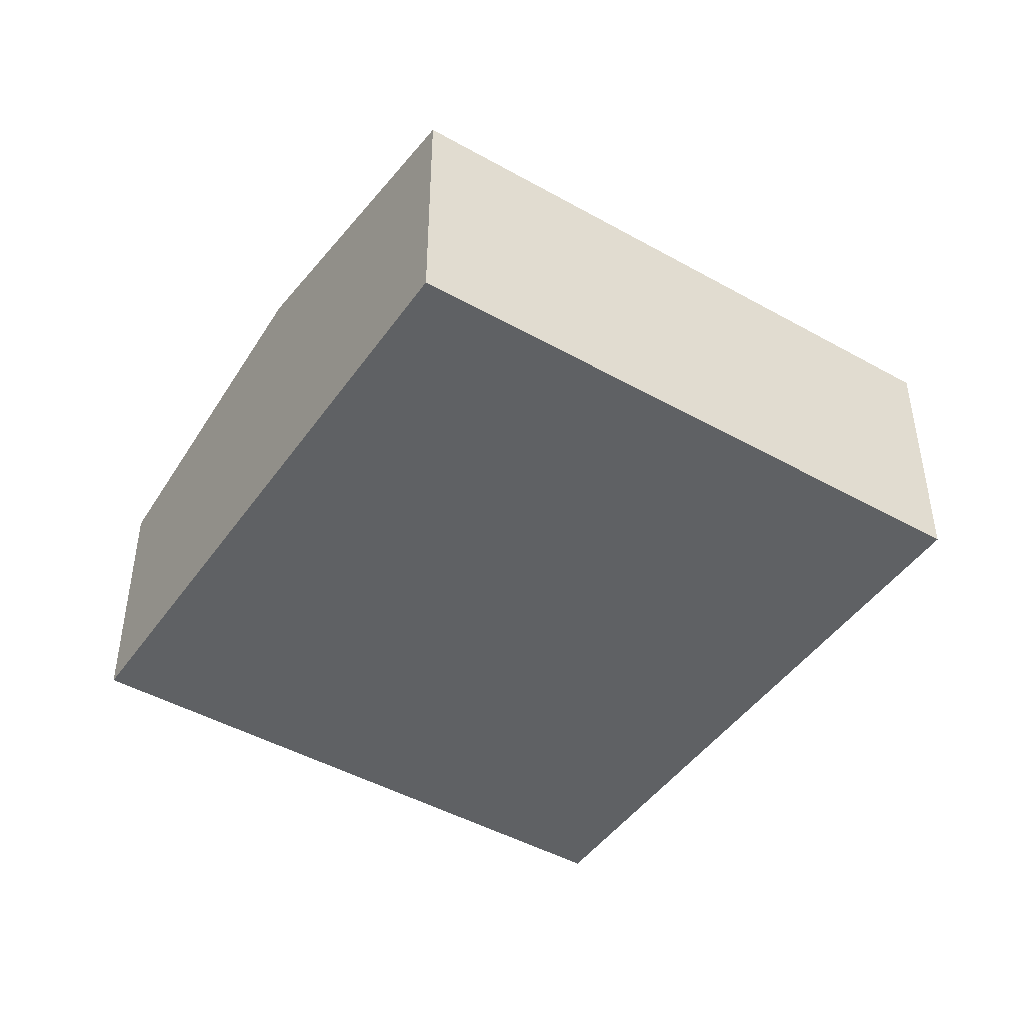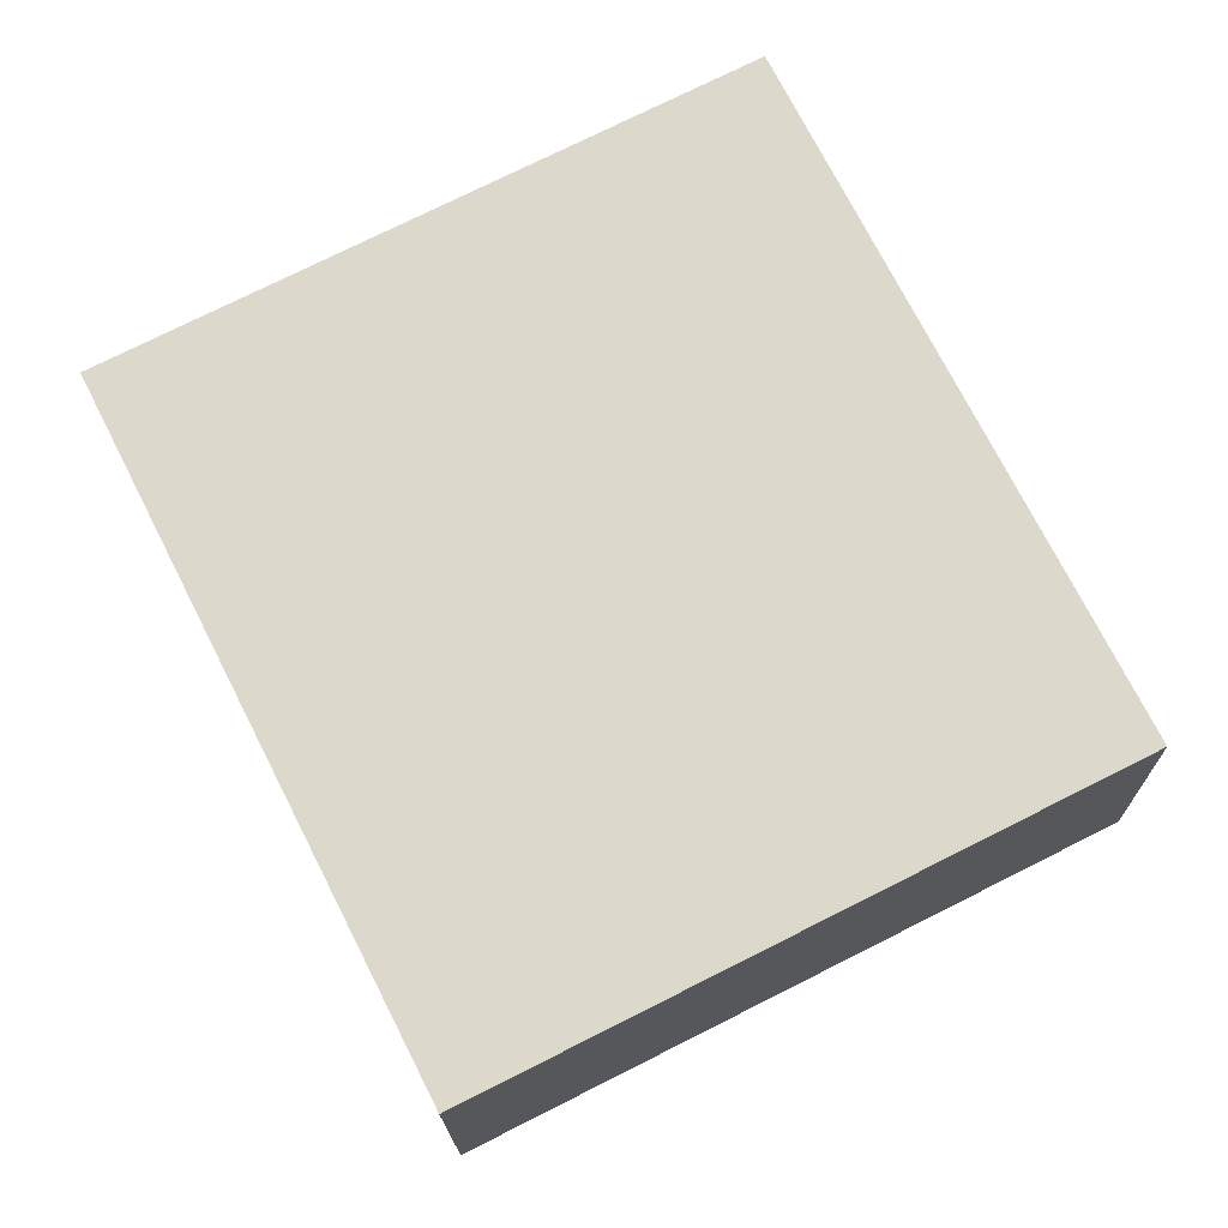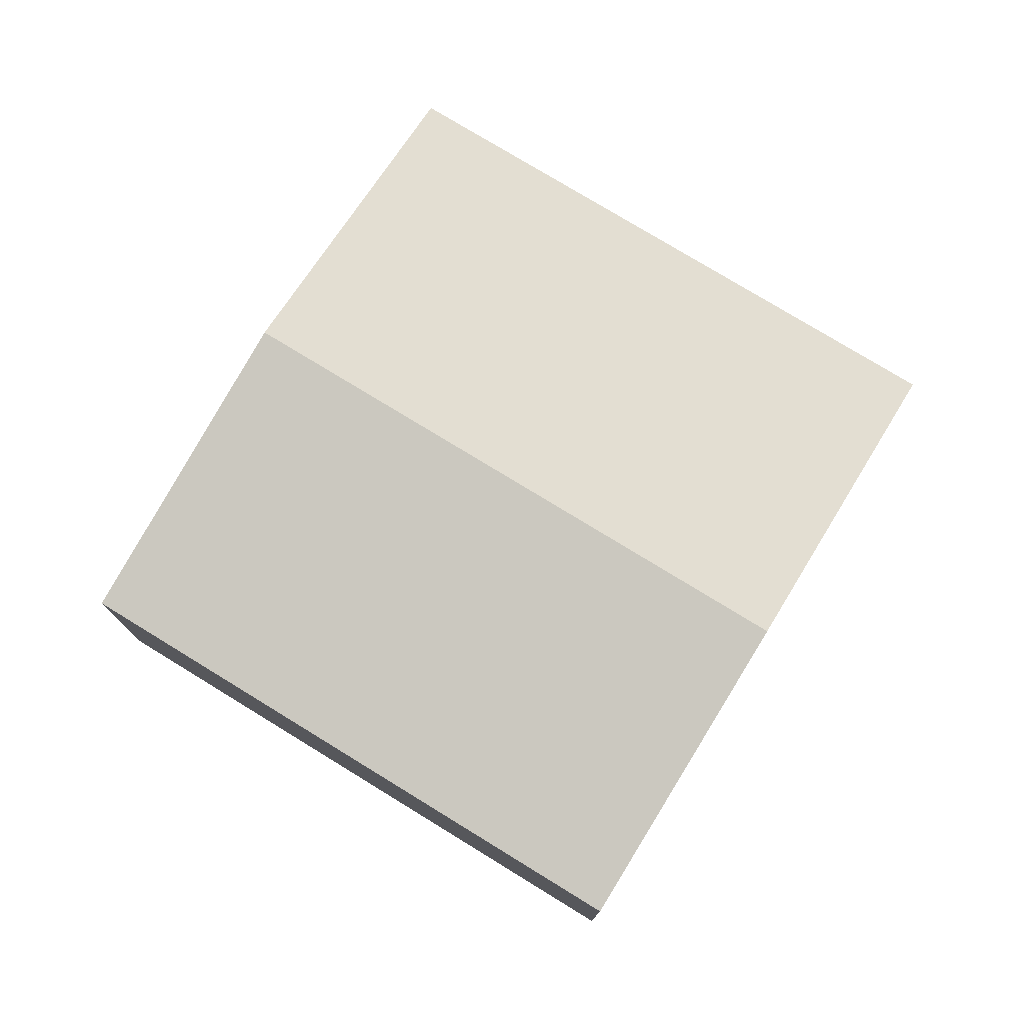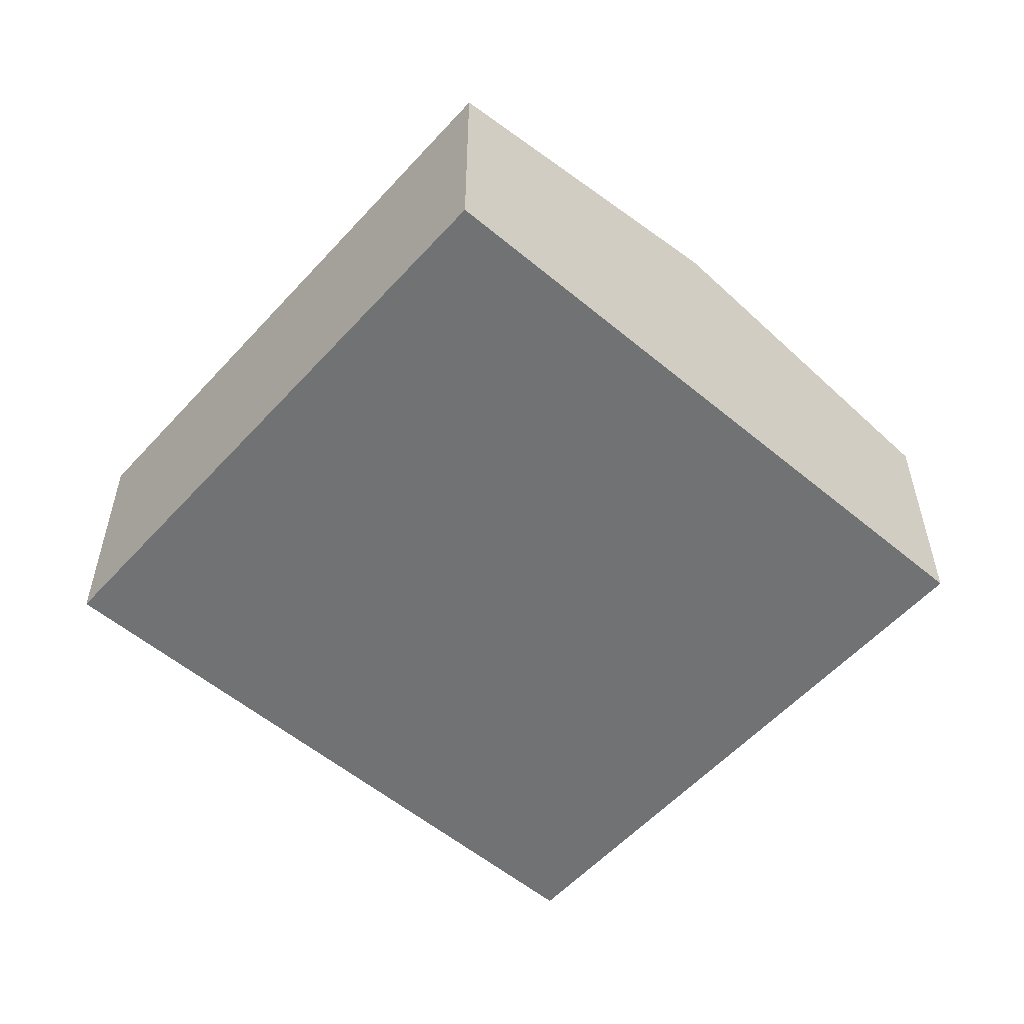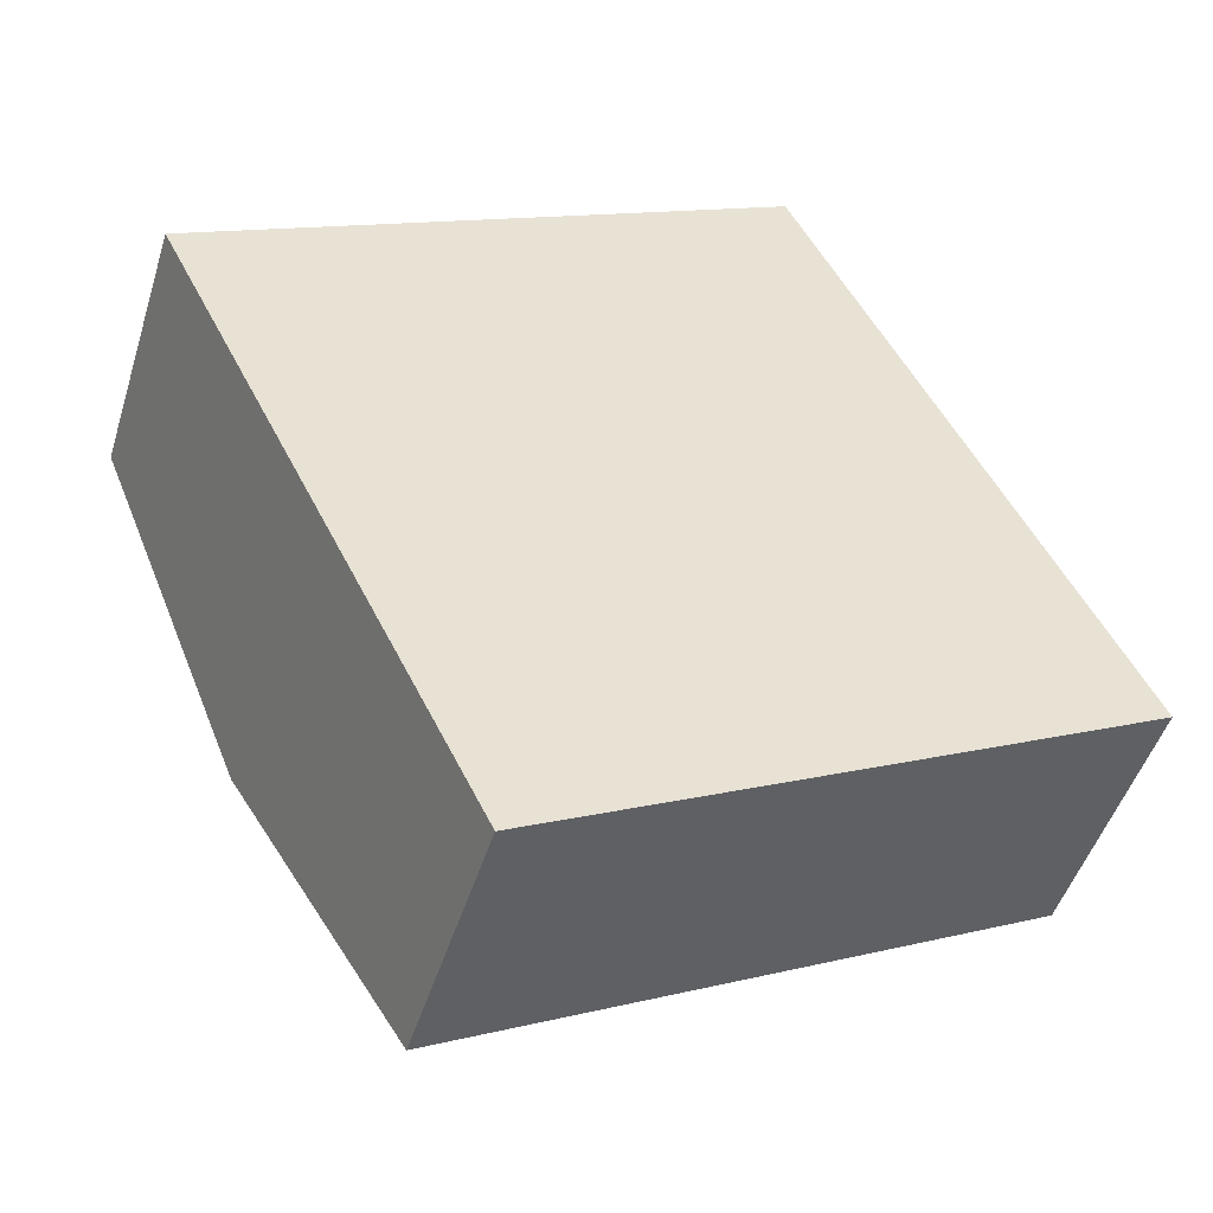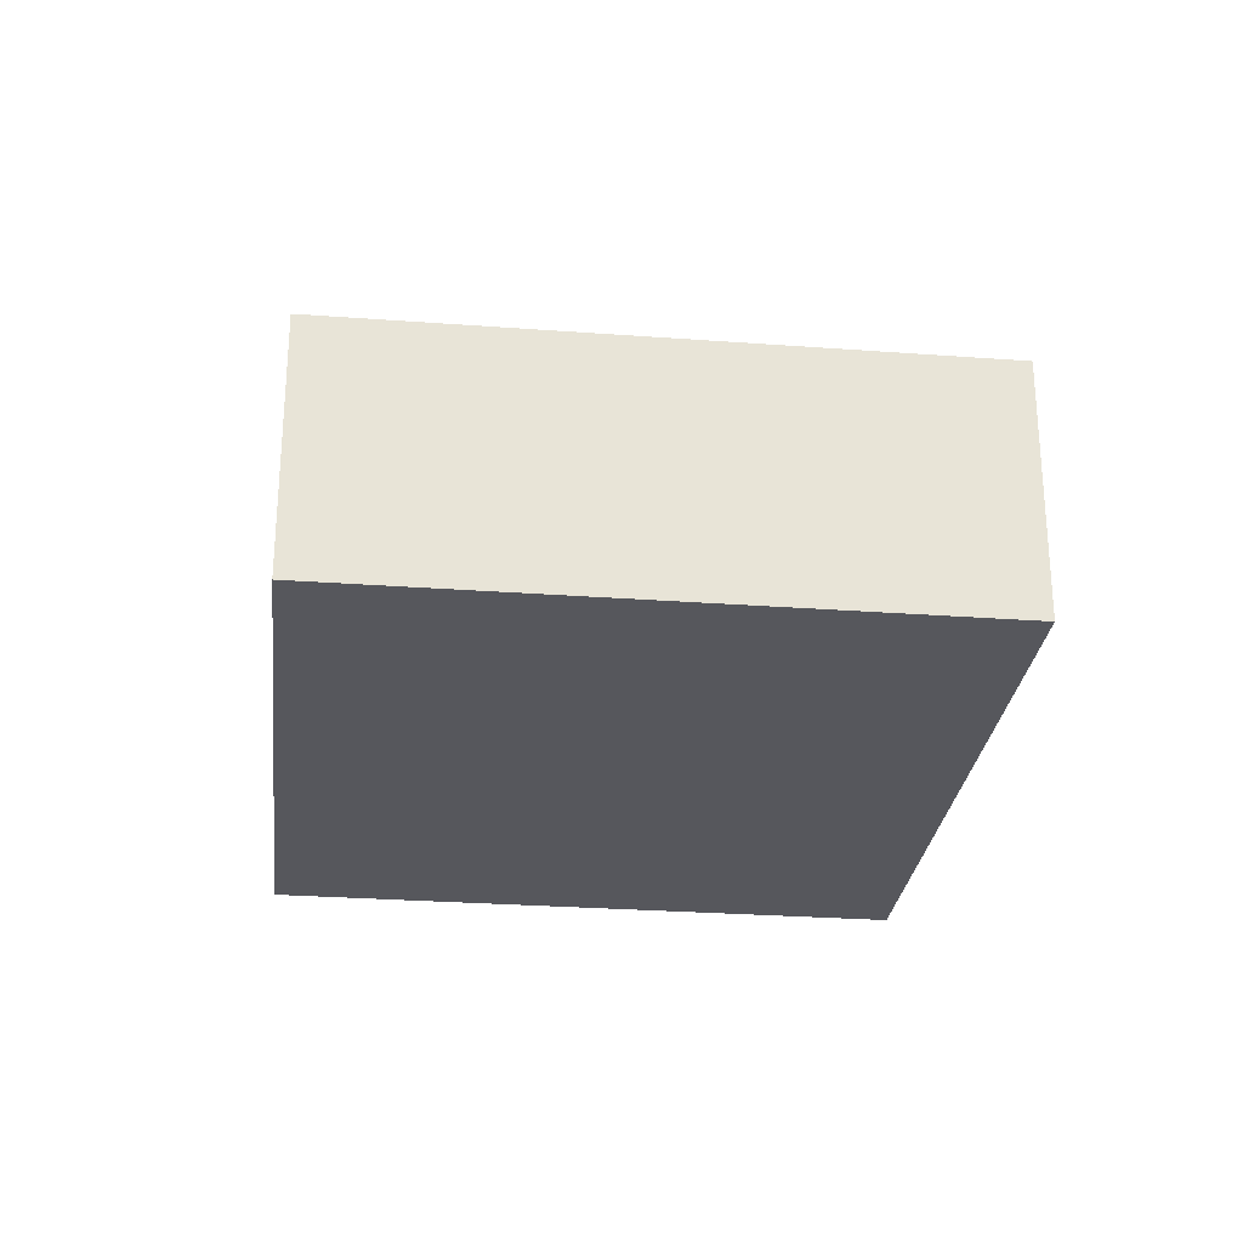
<metadata>
{"format":"obj","ext":"obj","renderer":"f3d","projection":"perspective","resolution":1024,"background":"white","views":[{"elev":-45.7,"azim":120.3,"up":"+Y"},{"elev":-17.5,"azim":0.8,"up":"+Z"},{"elev":77.1,"azim":-175.3,"up":"+Y"},{"elev":-55.5,"azim":21.9,"up":"+Y"},{"elev":-48.0,"azim":-17.0,"up":"+Z"},{"elev":-27.5,"azim":146.7,"up":"+Y"}]}
</metadata>
<code>
v  8.997 2.606 -3.308
v  1.578 3.239 -3.128
v  7.42 3.239 -0.181
v  3.156 2.606 -6.255
v  5.842 2.606 2.947
v  0 2.606 1.596e-16
v  3.156 3.83e-16 -6.255
v  1.578 1.915e-16 -3.128
v  0 0 0
v  5.842 -1.805e-16 2.947
v  7.42 1.108e-17 -0.181
v  8.997 2.026e-16 -3.308
g defaultobject
f 1 2 3
f 2 1 4
f 2 5 3
f 5 2 6
f 7 2 4
f 2 7 8
f 2 8 6
f 6 8 9
f 9 5 6
f 5 9 10
f 10 3 5
f 3 10 11
f 3 11 1
f 1 11 12
f 12 4 1
f 4 12 7
f 8 10 9
f 10 8 7
f 10 7 12
f 10 12 11

</code>
